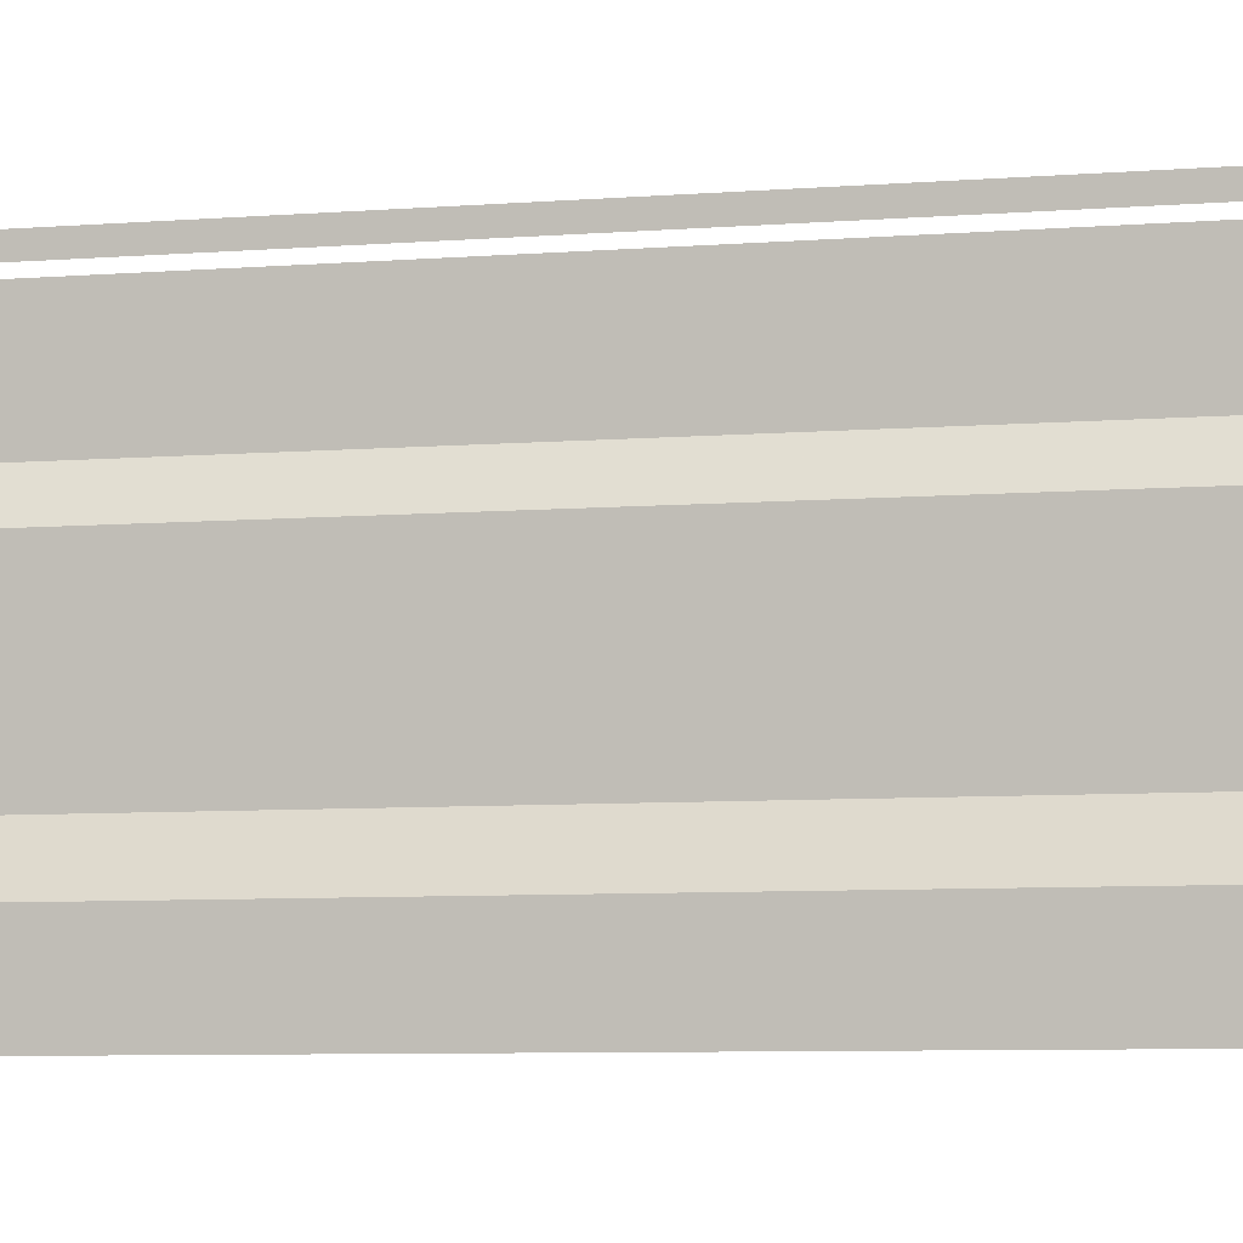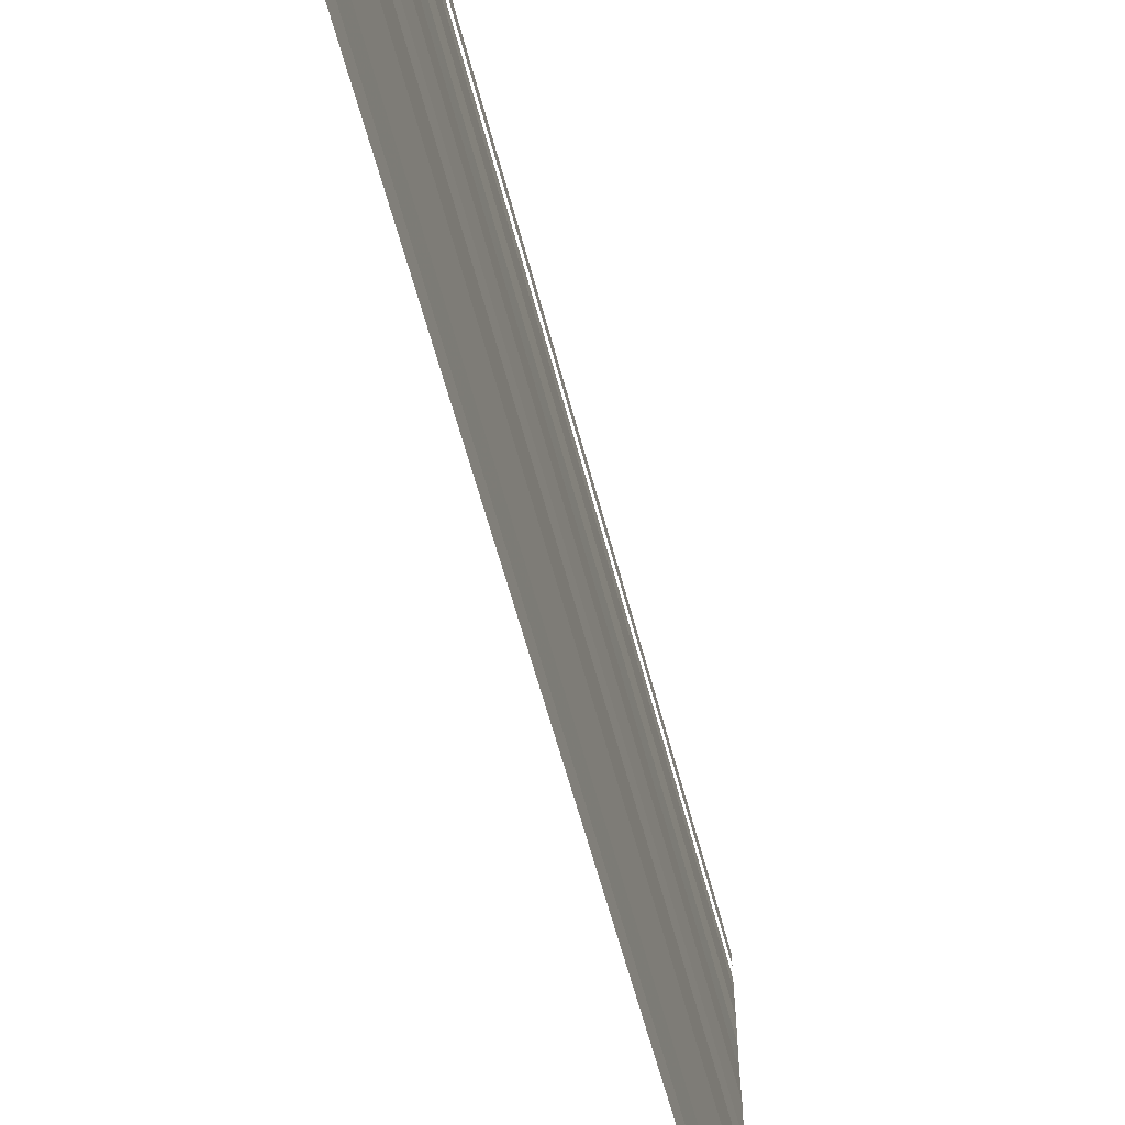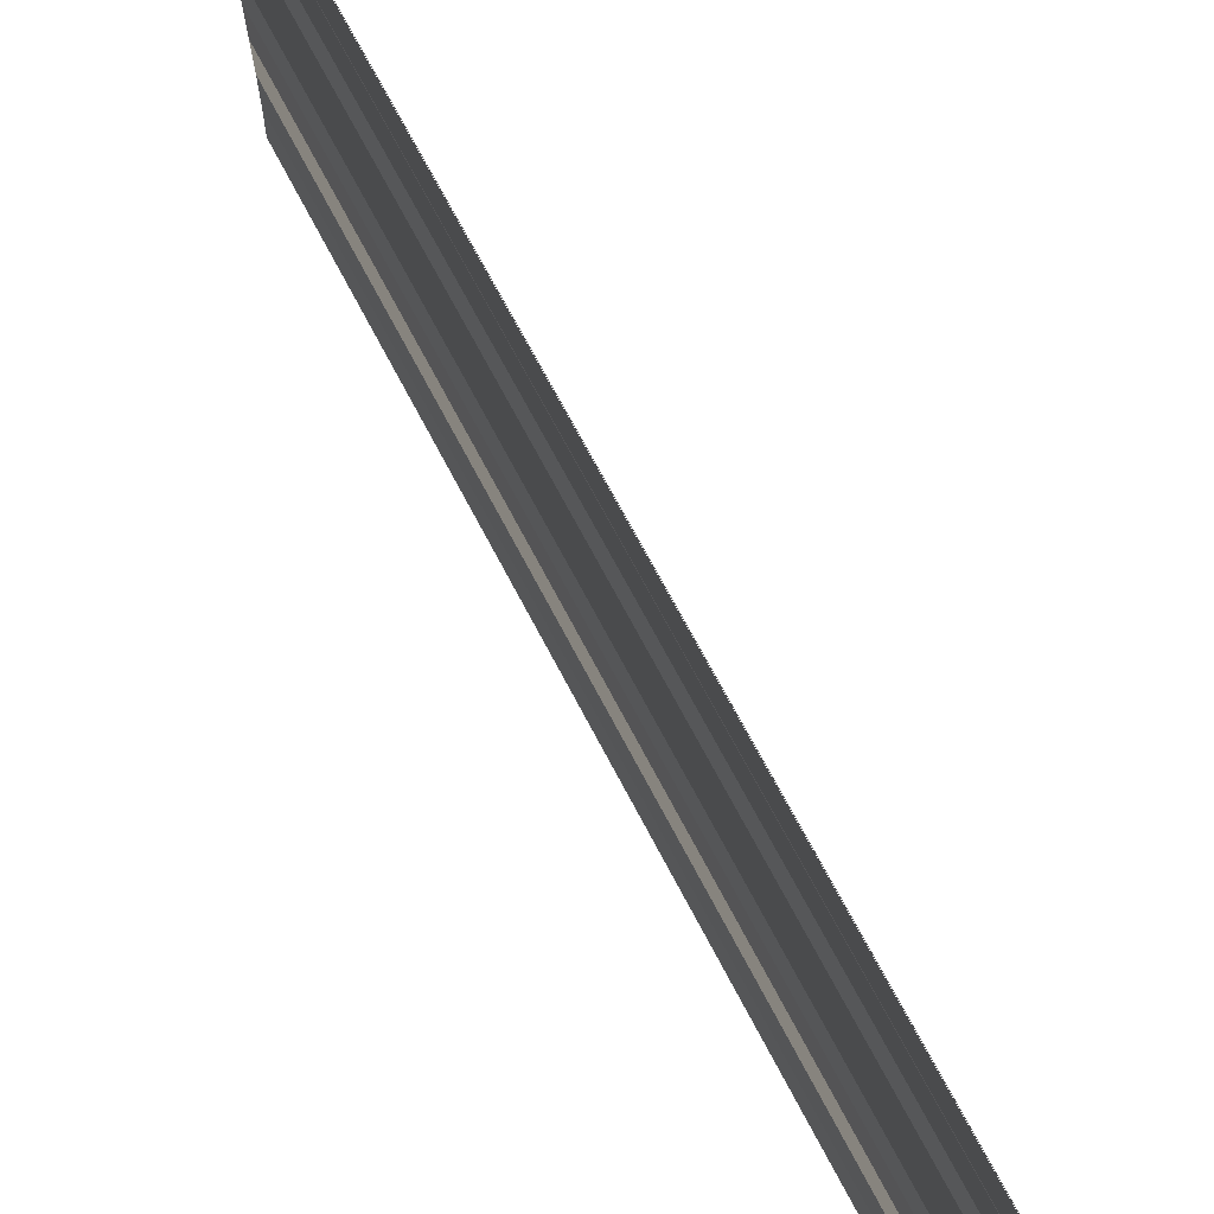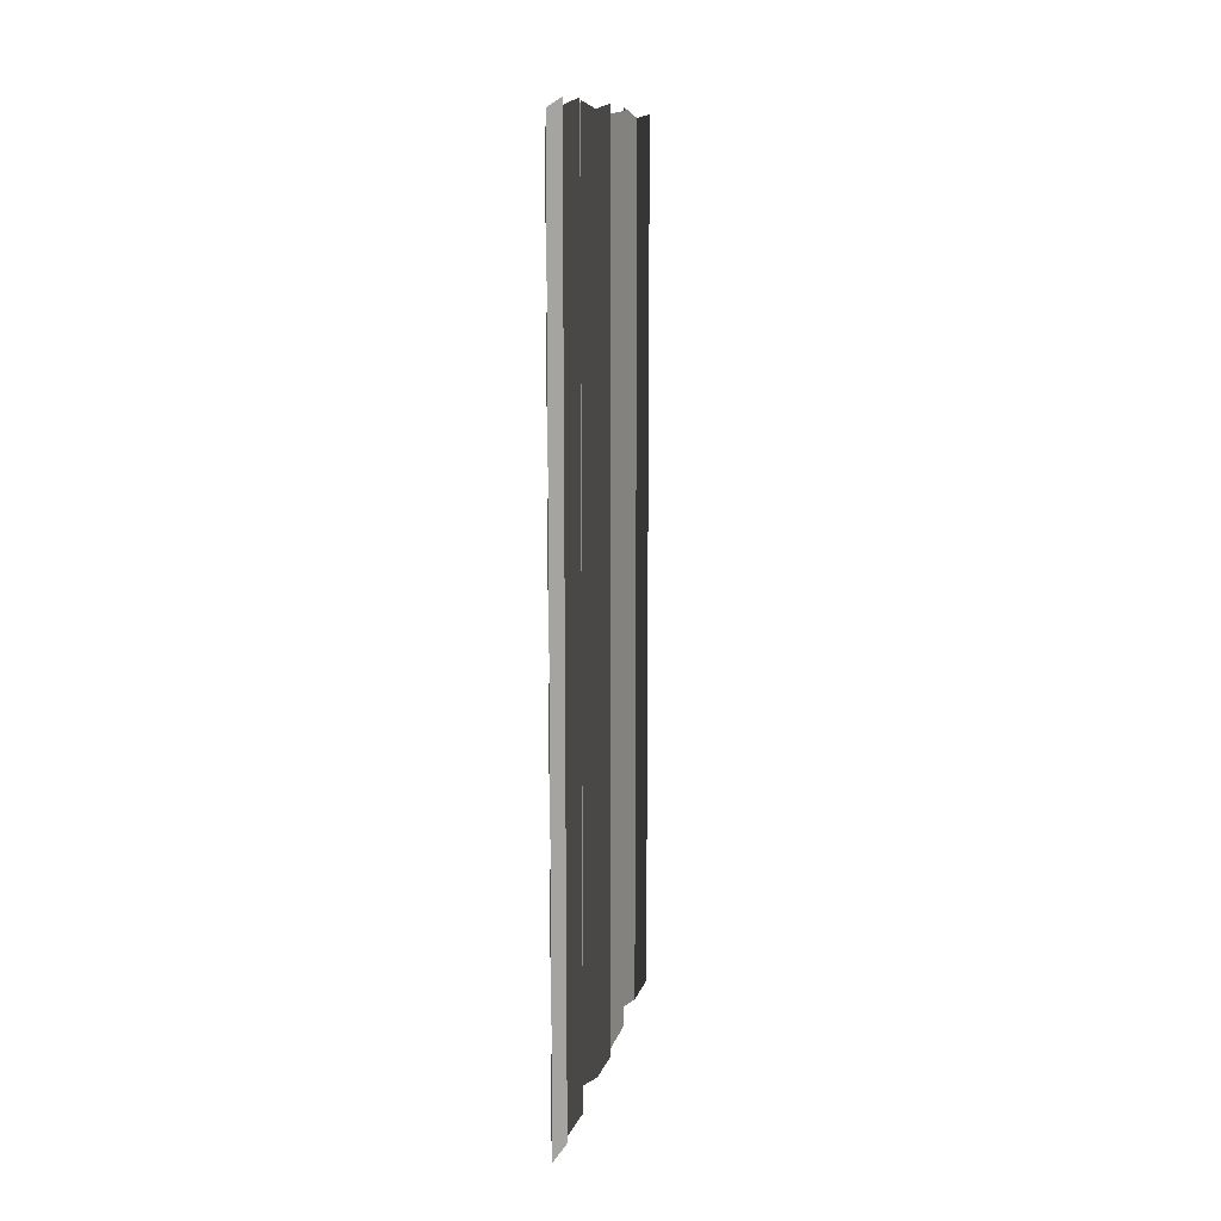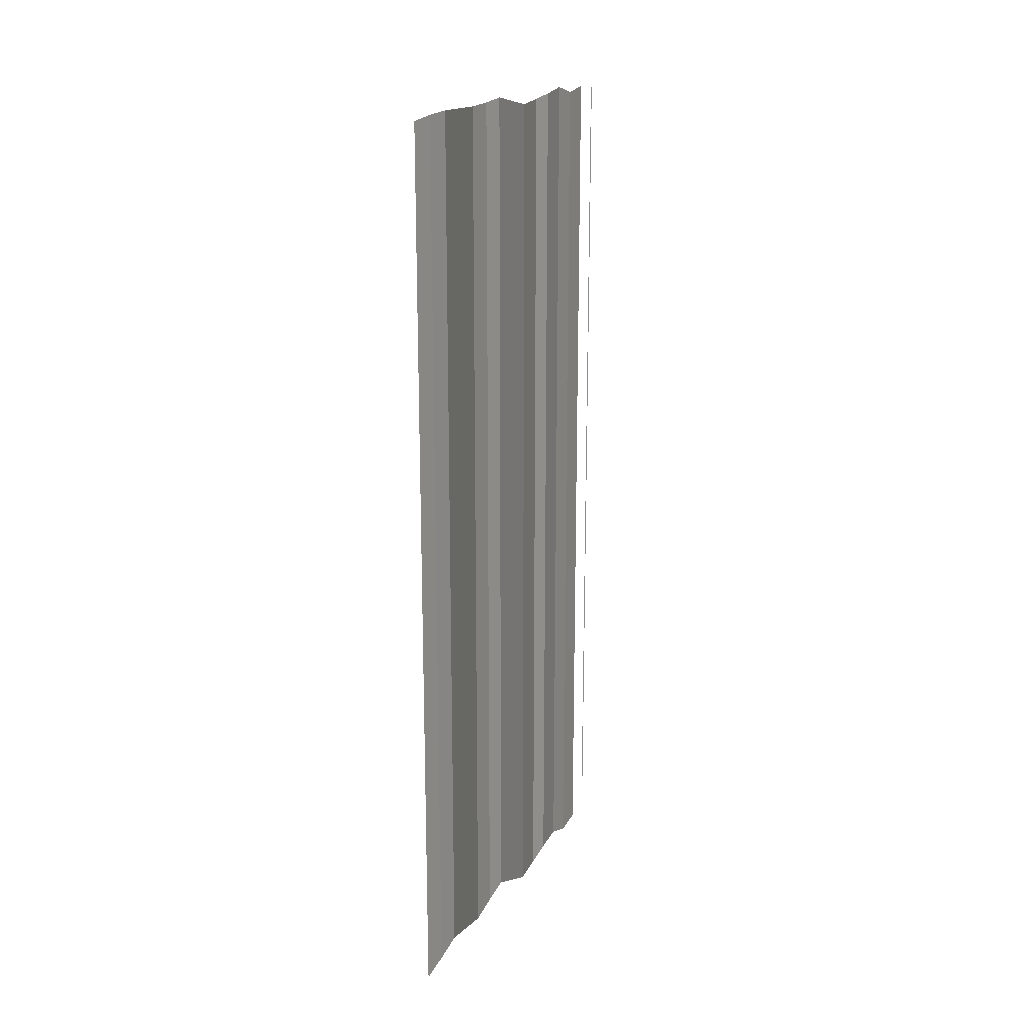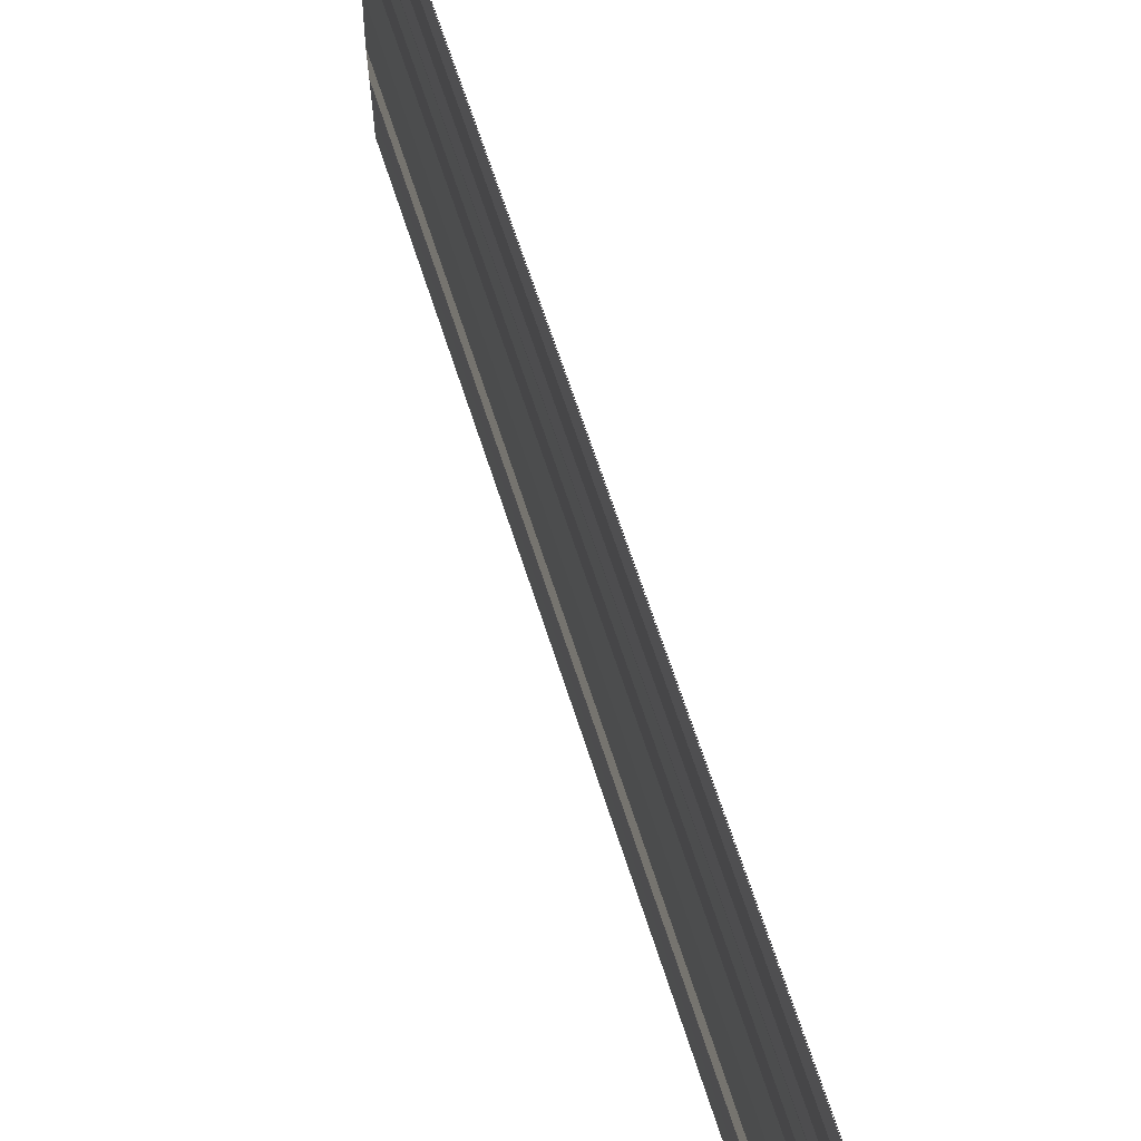
<metadata>
{"format":"obj","ext":"obj","renderer":"f3d","projection":"perspective","resolution":1024,"background":"white","views":[{"elev":-7.1,"azim":-77.8,"up":"+Z"},{"elev":-60.7,"azim":-165.3,"up":"+Z"},{"elev":69.9,"azim":152.6,"up":"+Z"},{"elev":12.1,"azim":11.1,"up":"+Y"},{"elev":17.9,"azim":-154.5,"up":"+Y"},{"elev":65.5,"azim":-17.6,"up":"+Z"}]}
</metadata>
<code>
o 6385
v 2217 1882 17.26
v 2217 1882 17.26
v 2217 1882 17.26
v 2217 1882 17.26
v 2217 1882 17.26
v 2217 1882 17.26
v 2217 1882 17.26
v 2217 1882 17.26
v 2217 1882 17.26
v 2217 1882 17.26
v 2217 1882 17.26
v 2217 1882 17.26
v 2217 1882 17.26
v 2217 1882 17.26
v 2217 1882 17.26
v 2217 1882 17.26
v 2217 1882 17.26
v 2217 1882 17.26
v 2217 1882 17.26
v 2217 1882 17.26
v 2217 1882 17.26
v 2217 1882 17.26
v 2217 1882 17.26
v 2217 1882 17.26
v 2217 1882 17.26
v 2217 1882 17.26
v 2217 1882 17.26
v 2217 1882 17.26
v 2217 1882 17.26
v 2217 1882 17.26
v 2217 1882 17.26
v 2217 1882 17.26
v 2217 1882 17.26
v 2217 1882 17.26
v 2217 1882 17.26
v 2217 1882 17.26
v 2217 1882 17.26
v 2217 1882 17.26
v 2217 1882 17.26
v 2217 1882 17.26
v 2217 1882 17.26
v 2217 1882 17.26
v 2217 1882 17.26
v 2217 1882 17.26
v 2217 1882 17.26
v 2217 1882 17.26
v 2217 1882 17.26
v 2217 1882 17.26
v 2217 1882 17.26
v 2217 1882 17.26
v 2217 1882 17.26
v 2217 1882 17.26
v 2217 1882 17.26
v 2217 1882 17.26
v 2217 1882 17.26
v 2217 1882 17.26
v 2217 1882 17.26
v 2217 1882 17.26
v 2217 1882 17.26
v 2217 1882 17.26
v 2217 1882 17.26
v 2217 1882 17.26
v 2217 1882 17.26
v 2217 1882 17.26
v 2217 1882 17.26
v 2217 1882 17.26
v 2217 1882 17.26
v 2217 1882 17.26
v 2217 1882 17.26
v 2217 1882 17.26
v 2217 1882 17.26
v 2217 1882 17.26
v 2217 1882 17.26
v 2217 1882 17.26
v 2217 1882 17.26
v 2217 1882 17.26
v 2217 1882 17.26
v 2217 1882 17.26
v 2217 1882 17.26
v 2217 1882 17.26
v 2217 1882 17.26
v 2217 1882 17.26
v 2217 1882 17.26
v 2217 1882 17.26
v 2217 1882 17.26
v 2217 1882 17.26
v 2217 1882 17.26
v 2217 1882 17.26
v 2217 1882 17.26
v 2217 1882 17.26
v 2217 1882 17.26
v 2217 1882 17.26
v 2217 1882 17.26
v 2217 1882 17.26
v 2217 1882 17.26
v 2217 1882 17.26
v 2217 1882 17.26
v 2217 1882 17.26
v 2217 1882 17.26
v 2217 1882 17.26
v 2217 1882 17.26
v 2217 1882 17.26
v 2217 1882 17.26
v 2217 1882 17.26
v 2217 1882 17.26
v 2217 1882 17.26
v 2217 1882 17.26
v 2217 1882 17.26
v 2217 1882 17.26
v 2217 1882 17.26
v 2217 1882 17.26
v 2217 1882 17.26
v 2217 1882 17.26
v 2217 1882 17.26
v 2217 1882 17.26
v 2217 1882 17.26
v 2217 1882 17.26
v 2217 1882 17.26
v 2217 1882 17.26
v 2217 1882 17.26
v 2217 1882 17.26
v 2217 1882 17.26
v 2217 1882 17.26
v 2217 1882 17.26
v 2217 1882 17.26
v 2217 1882 17.26
v 2217 1882 17.26
v 2217 1882 17.26
v 2217 1882 17.26
v 2217 1882 17.26
f 1 2 3
f 3 4 5
f 6 7 8
f 8 9 10
f 11 12 13
f 13 14 15
f 16 17 18
f 18 19 20
f 21 22 23
f 23 24 25
f 26 27 28
f 28 29 30
f 31 32 33
f 33 34 35
f 36 37 38
f 38 39 40
f 41 42 43
f 43 44 45
f 46 47 48
f 48 49 50
f 51 52 53
f 53 54 55
f 56 57 58
f 58 59 60
f 61 62 63
f 63 64 65
f 66 67 68
f 68 69 70
f 71 72 73
f 73 74 75
f 76 77 78
f 78 79 80
f 81 82 83
f 83 84 85
f 86 87 88
f 88 89 90
f 91 92 93
f 93 94 95
f 96 97 98
f 98 99 100
f 101 102 103
f 103 104 105
f 106 107 108
f 108 109 110
f 111 112 113
f 113 114 115
f 116 117 118
f 118 119 120
f 121 122 123
f 123 124 125
f 126 127 128
f 128 129 130

</code>
